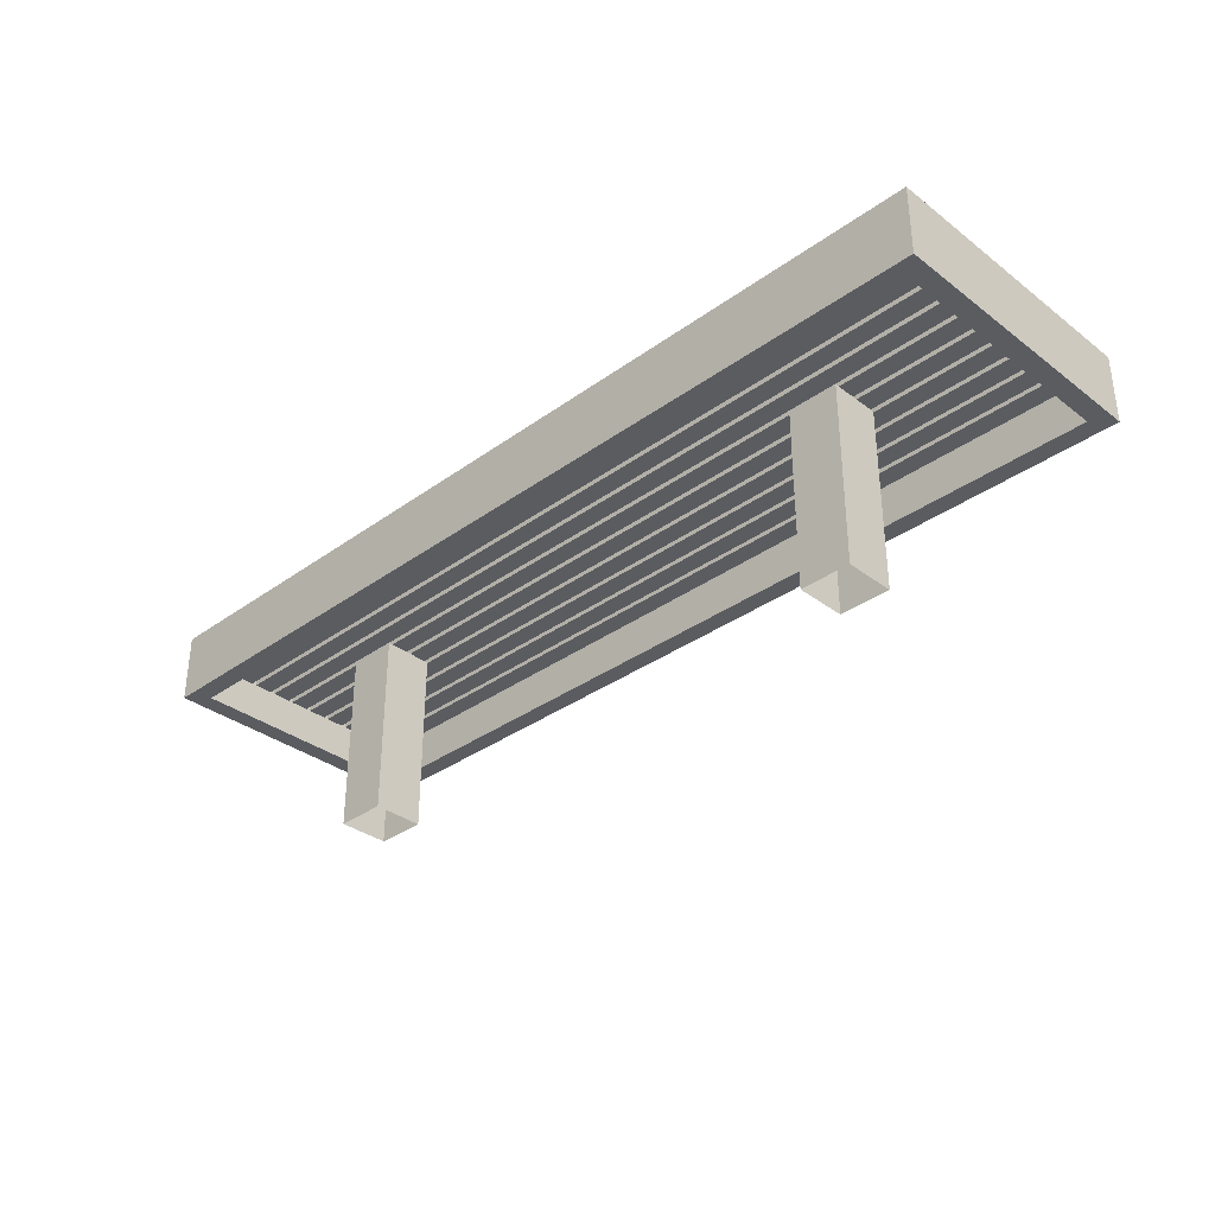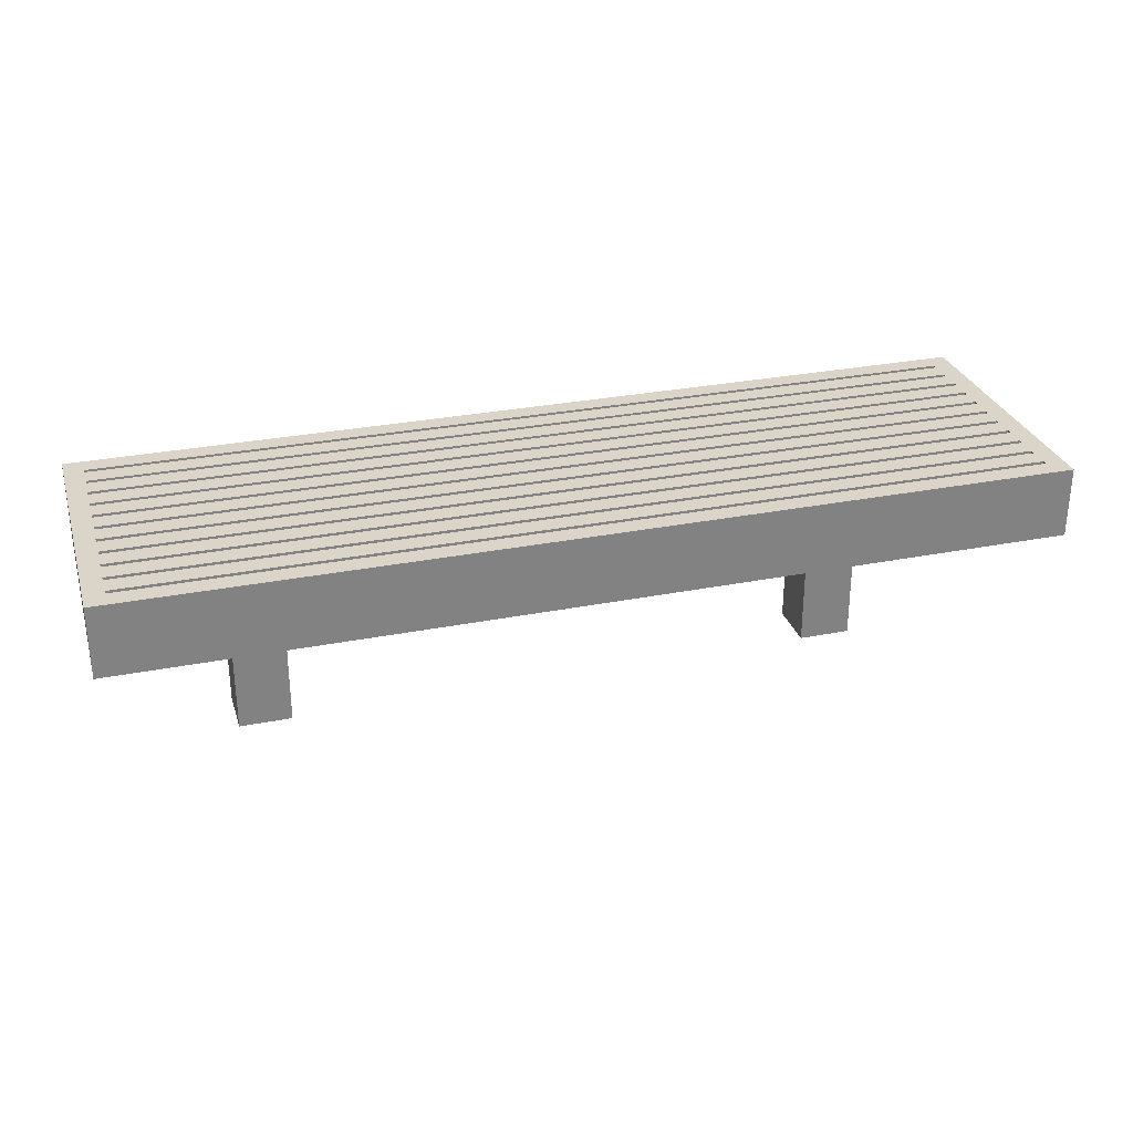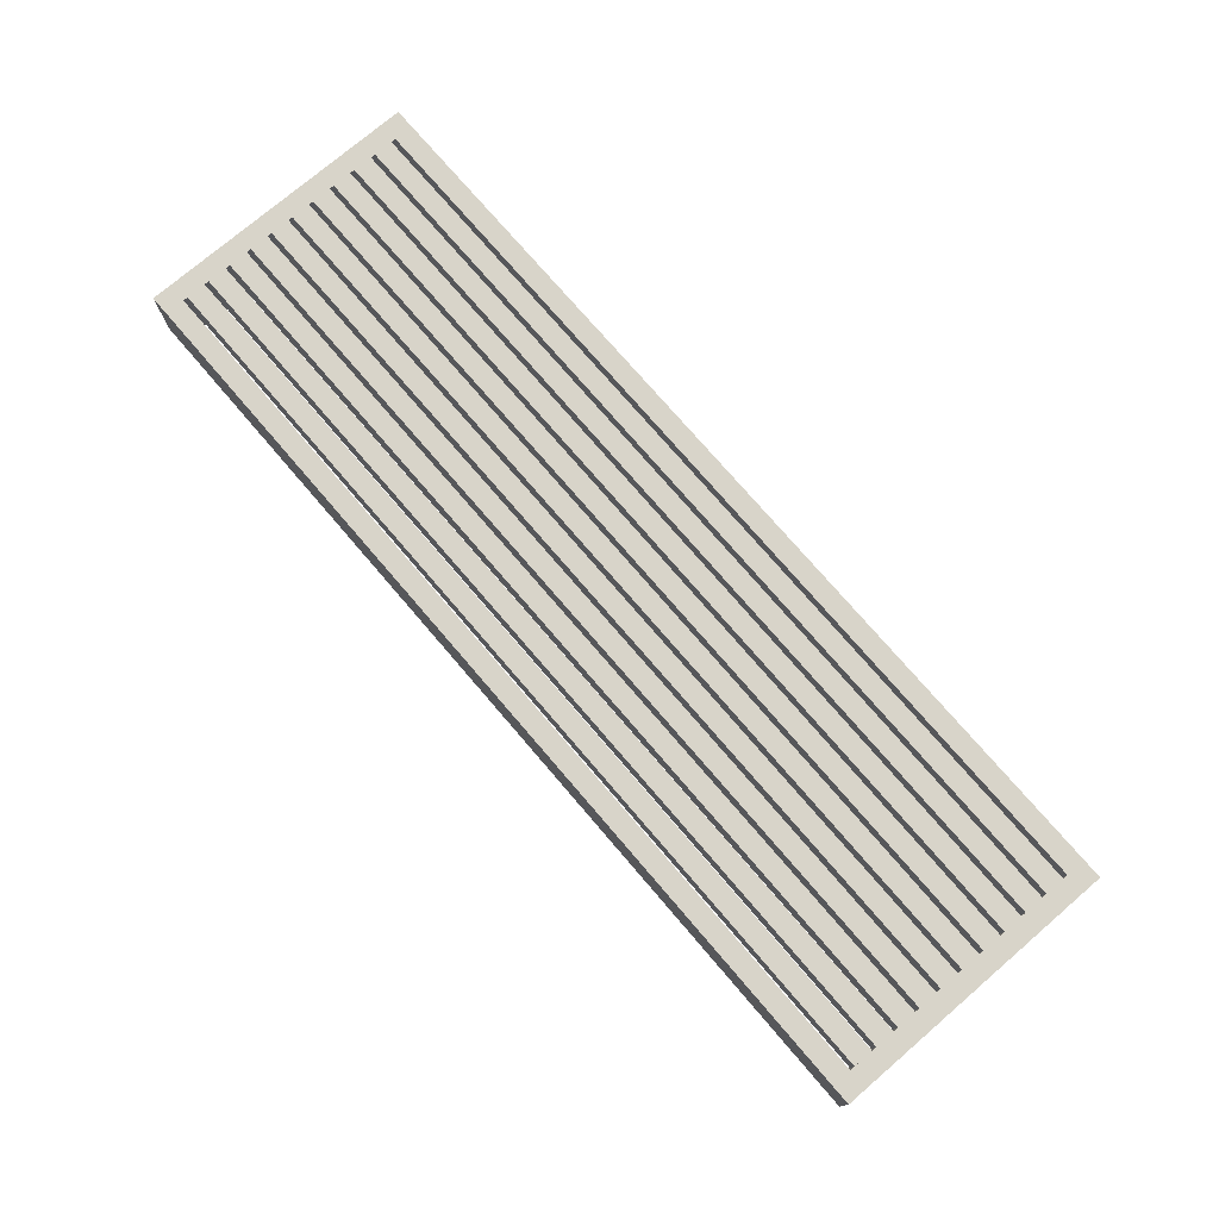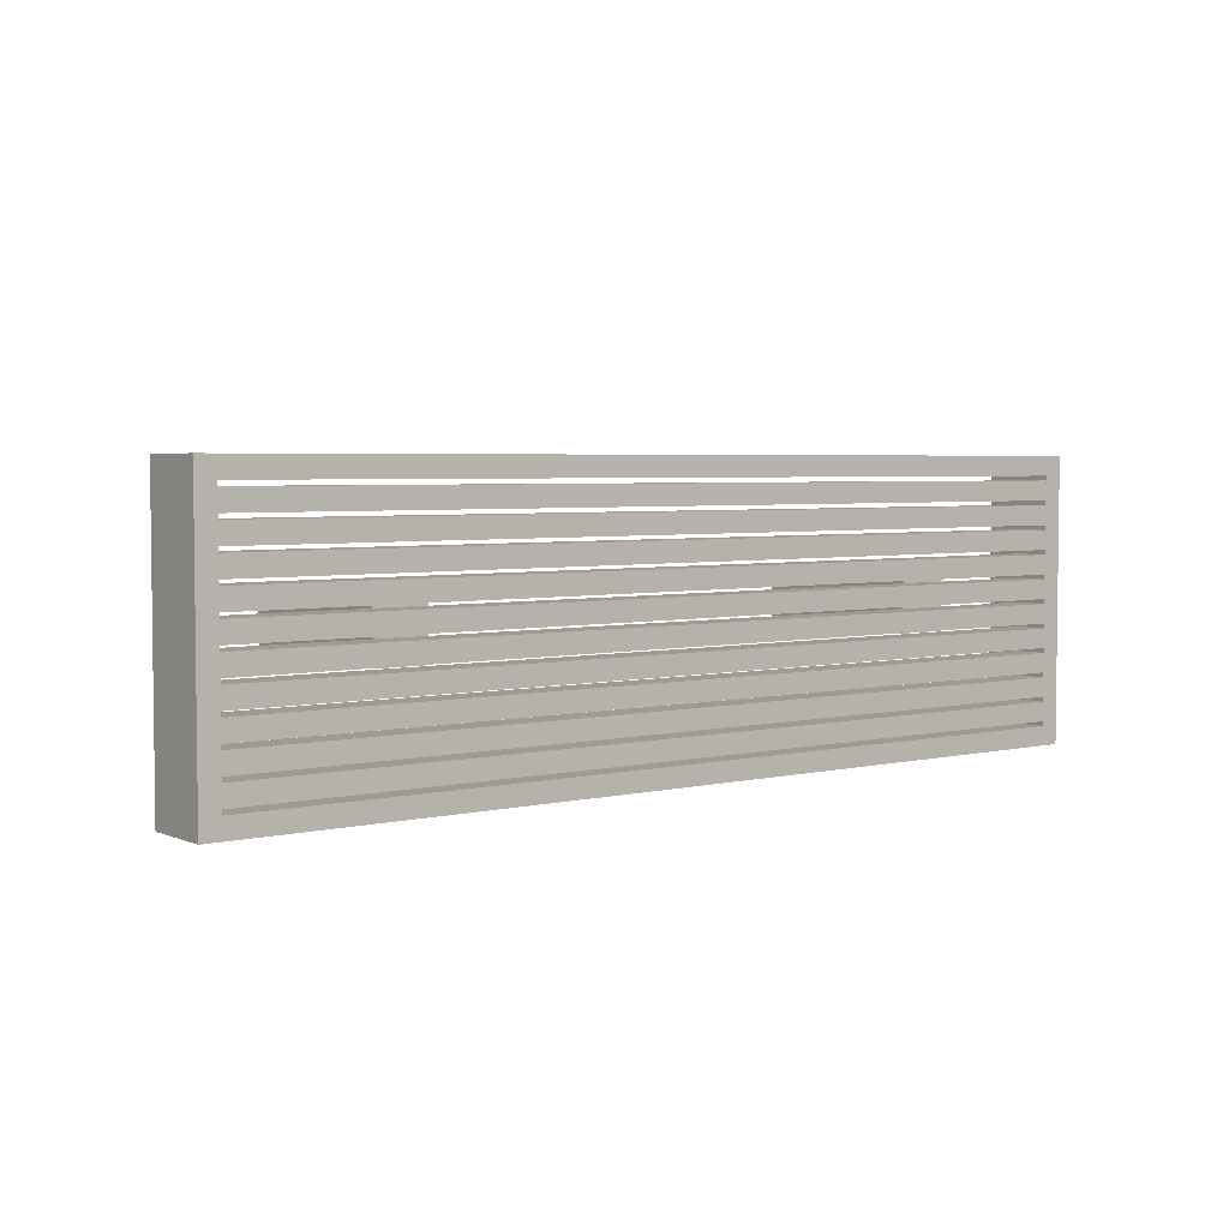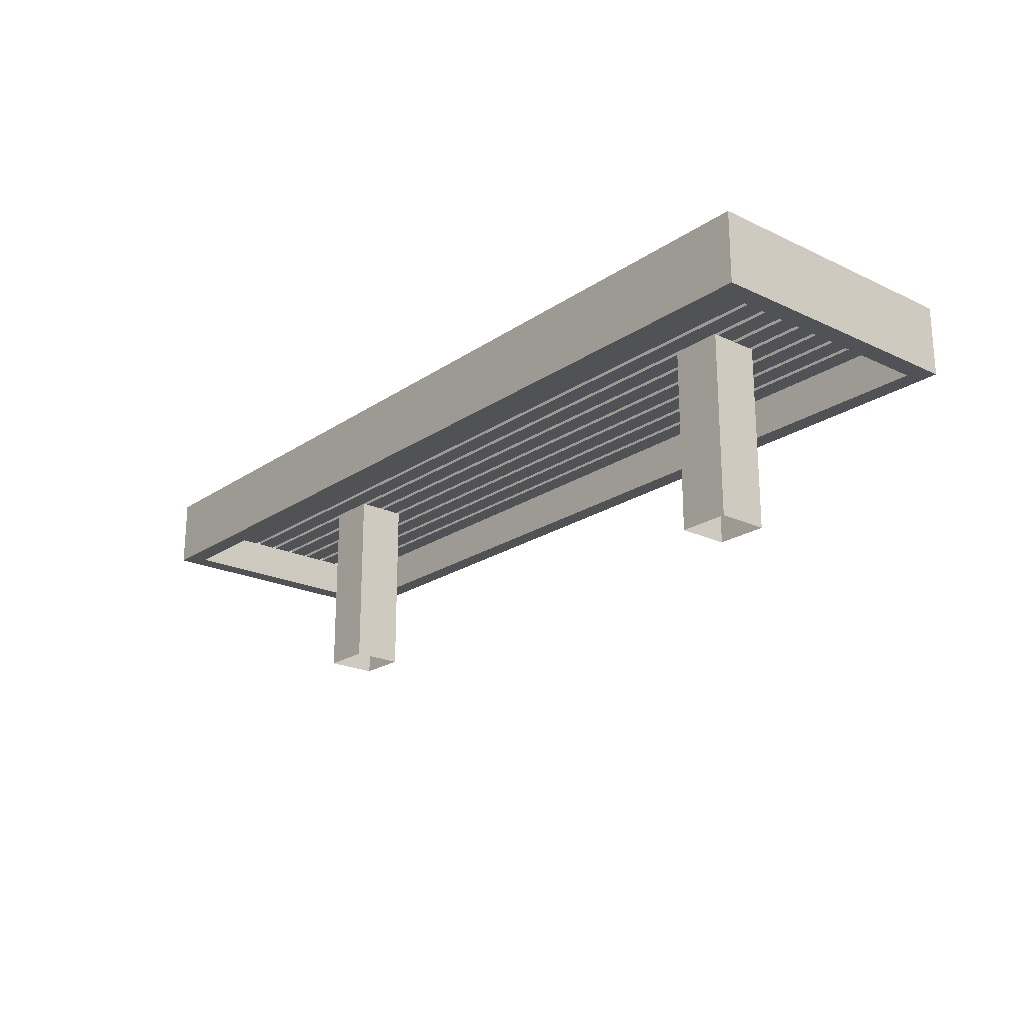
<metadata>
{"format":"obj","ext":"obj","renderer":"f3d","projection":"perspective","resolution":1024,"background":"white","views":[{"elev":-33.9,"azim":44.3,"up":"+Y"},{"elev":29.3,"azim":-16.3,"up":"+Y"},{"elev":75.3,"azim":49.4,"up":"+Y"},{"elev":4.0,"azim":142.6,"up":"+Z"},{"elev":-21.3,"azim":-130.0,"up":"+Y"}]}
</metadata>
<code>
v 0.2487 0.002403 -0.02194
v 0.3005 0.002403 0.02988
v 0.2487 0.002403 0.02988
v 0.3005 0.002403 -0.02194
v 0.2487 -0.1855 0.02988
v 0.2487 -0.1855 -0.02194
v 0.3005 -0.1855 -0.02194
v 0.3005 -0.1855 0.02988
v -0.3344 0.002403 -0.02194
v -0.2825 0.002403 0.02988
v -0.3344 0.002403 0.02988
v -0.2825 0.002403 -0.02194
v -0.3344 -0.1855 0.02988
v -0.3344 -0.1855 -0.02194
v -0.2825 -0.1855 -0.02194
v -0.2825 -0.1855 0.02988
v -0.4445 0.03479 0.1029
v -0.4445 0.002403 0.1223
v -0.4445 0.03479 0.1223
v -0.4445 0.002403 0.1029
v 0.4495 0.03479 0.1223
v 0.4495 0.002403 0.1029
v 0.4495 0.002403 0.1223
v 0.4495 0.03479 0.1029
v -0.4639 0.03479 0.1271
v -0.4639 -0.03647 0.1465
v -0.4639 0.03479 0.1465
v -0.4639 -0.03647 0.1271
v 0.4689 0.03479 0.1465
v 0.4689 -0.03647 0.1271
v 0.4689 -0.03647 0.1465
v 0.4689 0.03479 0.1271
v -0.4639 -0.03647 -0.1191
v -0.4445 0.03479 -0.1191
v -0.4445 -0.03647 -0.1191
v -0.4639 0.03479 -0.1191
v -0.4445 -0.03647 0.1271
v -0.4445 0.03479 0.1271
v -0.4639 0.03479 -0.1386
v -0.4639 -0.03647 -0.1191
v -0.4639 0.03479 -0.1191
v -0.4639 -0.03647 -0.1386
v 0.4689 0.03479 -0.1191
v 0.4689 -0.03647 -0.1386
v 0.4689 -0.03647 -0.1191
v 0.4689 0.03479 -0.1386
v 0.4495 -0.03647 -0.1191
v 0.4689 0.03479 -0.1191
v 0.4689 -0.03647 -0.1191
v 0.4495 0.03479 -0.1191
v 0.4495 0.03479 0.1271
v 0.4495 -0.03647 0.1271
v -0.4445 0.03479 0.07876
v -0.4445 0.002403 0.0982
v -0.4445 0.03479 0.0982
v -0.4445 0.002403 0.07876
v 0.4495 0.03479 0.0982
v 0.4495 0.002403 0.07876
v 0.4495 0.002403 0.0982
v 0.4495 0.03479 0.07876
v -0.4445 0.03479 0.05462
v -0.4445 0.002403 0.07405
v -0.4445 0.03479 0.07405
v -0.4445 0.002403 0.05462
v 0.4495 0.03479 0.07405
v 0.4495 0.002403 0.05462
v 0.4495 0.002403 0.07405
v 0.4495 0.03479 0.05462
v -0.4445 0.03479 0.03047
v -0.4445 0.002403 0.04991
v -0.4445 0.03479 0.04991
v -0.4445 0.002403 0.03047
v 0.4495 0.03479 0.04991
v 0.4495 0.002403 0.03047
v 0.4495 0.002403 0.04991
v 0.4495 0.03479 0.03047
v -0.4445 0.03479 0.006326
v -0.4445 0.002403 0.02576
v -0.4445 0.03479 0.02576
v -0.4445 0.002403 0.006326
v 0.4495 0.03479 0.02576
v 0.4495 0.002403 0.006326
v 0.4495 0.002403 0.02576
v 0.4495 0.03479 0.006326
v -0.4445 0.03479 -0.01782
v -0.4445 0.002403 0.001615
v -0.4445 0.03479 0.001615
v -0.4445 0.002403 -0.01782
v 0.4495 0.03479 0.001615
v 0.4495 0.002403 -0.01782
v 0.4495 0.002403 0.001615
v 0.4495 0.03479 -0.01782
v -0.4445 0.03479 -0.04197
v -0.4445 0.002403 -0.02253
v -0.4445 0.03479 -0.02253
v -0.4445 0.002403 -0.04197
v 0.4495 0.03479 -0.02253
v 0.4495 0.002403 -0.04197
v 0.4495 0.002403 -0.02253
v 0.4495 0.03479 -0.04197
v -0.4445 0.03479 -0.06611
v -0.4445 0.002403 -0.04668
v -0.4445 0.03479 -0.04668
v -0.4445 0.002403 -0.06611
v 0.4495 0.03479 -0.04668
v 0.4495 0.002403 -0.06611
v 0.4495 0.002403 -0.04668
v 0.4495 0.03479 -0.06611
v -0.4445 0.03479 -0.09026
v -0.4445 0.002403 -0.07082
v -0.4445 0.03479 -0.07082
v -0.4445 0.002403 -0.09026
v 0.4495 0.03479 -0.07082
v 0.4495 0.002403 -0.09026
v 0.4495 0.002403 -0.07082
v 0.4495 0.03479 -0.09026
v -0.4445 0.03479 -0.1144
v -0.4445 0.002403 -0.09497
v -0.4445 0.03479 -0.09497
v -0.4445 0.002403 -0.1144
v 0.4495 0.03479 -0.09497
v 0.4495 0.002403 -0.1144
v 0.4495 0.002403 -0.09497
v 0.4495 0.03479 -0.1144
g mesh1_mesh1-geometry
f 1 2 3
f 2 1 4
f 3 2 1
f 4 1 2
f 2 5 3
f 3 5 2
f 3 6 1
f 1 6 3
f 1 7 4
f 4 7 1
f 7 2 4
f 4 2 7
f 5 2 8
f 8 2 5
f 6 3 5
f 5 3 6
f 7 1 6
f 6 1 7
f 2 7 8
f 8 7 2
g mesh2_mesh2-geometry
l 3 1
l 2 3
l 5 3
l 1 4
l 6 1
l 4 2
l 8 2
l 7 4
g mesh1_mesh1-geometry
f 9 10 11
f 10 9 12
f 11 10 9
f 12 9 10
f 10 13 11
f 11 13 10
f 11 14 9
f 9 14 11
f 9 15 12
f 12 15 9
f 15 10 12
f 12 10 15
f 13 10 16
f 16 10 13
f 14 11 13
f 13 11 14
f 15 9 14
f 14 9 15
f 10 15 16
f 16 15 10
g mesh2_mesh2-geometry
l 11 9
l 10 11
l 13 11
l 9 12
l 14 9
l 12 10
l 16 10
l 15 12
g mesh3_mesh3-geometry
f 17 18 19
f 18 17 20
f 19 18 17
f 20 17 18
f 18 21 19
f 19 21 18
f 21 17 19
f 19 17 21
f 17 22 20
f 20 22 17
f 22 18 20
f 20 18 22
f 21 18 23
f 23 18 21
f 17 21 24
f 24 21 17
f 22 17 24
f 24 17 22
f 18 22 23
f 23 22 18
f 22 21 23
f 23 21 22
f 21 22 24
f 24 22 21
g mesh4_mesh4-geometry
l 18 20
l 19 18
l 18 23
l 20 17
l 20 22
l 17 19
l 19 21
l 23 22
l 21 23
l 17 24
l 22 24
l 24 21
g mesh5_mesh5-geometry
f 25 26 27
f 26 25 28
f 27 26 25
f 28 25 26
f 26 29 27
f 27 29 26
f 29 25 27
f 27 25 29
f 25 30 28
f 28 30 25
f 30 26 28
f 28 26 30
f 29 26 31
f 31 26 29
f 25 29 32
f 32 29 25
f 30 25 32
f 32 25 30
f 26 30 31
f 31 30 26
f 30 29 31
f 31 29 30
f 29 30 32
f 32 30 29
g mesh6_mesh6-geometry
l 28 25
l 26 28
l 28 30
l 25 27
l 25 32
l 27 26
l 26 31
l 30 32
l 31 30
l 27 29
l 32 29
l 29 31
g mesh7_mesh7-geometry
f 33 34 35
f 34 33 36
f 35 34 33
f 36 33 34
f 34 37 35
f 35 37 34
f 37 33 35
f 35 33 37
f 33 25 36
f 36 25 33
f 25 34 36
f 36 34 25
f 37 34 38
f 38 34 37
f 33 37 28
f 28 37 33
f 25 33 28
f 28 33 25
f 34 25 38
f 38 25 34
f 25 37 38
f 38 37 25
f 37 25 28
f 28 25 37
g mesh8_mesh8-geometry
l 33 36
l 35 33
l 28 33
l 36 34
l 25 36
l 34 35
l 37 35
l 37 28
l 28 25
l 38 34
l 25 38
l 38 37
g mesh5_mesh5-geometry
f 39 40 41
f 40 39 42
f 41 40 39
f 42 39 40
f 40 43 41
f 41 43 40
f 43 39 41
f 41 39 43
f 39 44 42
f 42 44 39
f 44 40 42
f 42 40 44
f 43 40 45
f 45 40 43
f 39 43 46
f 46 43 39
f 44 39 46
f 46 39 44
f 40 44 45
f 45 44 40
f 44 43 45
f 45 43 44
f 43 44 46
f 46 44 43
g mesh6_mesh6-geometry
l 42 39
l 40 42
l 42 44
l 39 41
l 39 46
l 41 40
l 40 45
l 44 46
l 45 44
l 41 43
l 46 43
l 43 45
g mesh7_mesh7-geometry
f 47 48 49
f 48 47 50
f 49 48 47
f 50 47 48
f 48 30 49
f 49 30 48
f 30 47 49
f 49 47 30
f 47 51 50
f 50 51 47
f 51 48 50
f 50 48 51
f 30 48 32
f 32 48 30
f 47 30 52
f 52 30 47
f 51 47 52
f 52 47 51
f 48 51 32
f 32 51 48
f 51 30 32
f 32 30 51
f 30 51 52
f 52 51 30
g mesh8_mesh8-geometry
l 47 50
l 49 47
l 52 47
l 50 48
l 51 50
l 48 49
l 30 49
l 30 52
l 52 51
l 32 48
l 51 32
l 32 30
g mesh3_mesh3-geometry
f 53 54 55
f 54 53 56
f 55 54 53
f 56 53 54
f 54 57 55
f 55 57 54
f 57 53 55
f 55 53 57
f 53 58 56
f 56 58 53
f 58 54 56
f 56 54 58
f 57 54 59
f 59 54 57
f 53 57 60
f 60 57 53
f 58 53 60
f 60 53 58
f 54 58 59
f 59 58 54
f 58 57 59
f 59 57 58
f 57 58 60
f 60 58 57
g mesh4_mesh4-geometry
l 54 56
l 55 54
l 54 59
l 56 53
l 56 58
l 53 55
l 55 57
l 59 58
l 57 59
l 53 60
l 58 60
l 60 57
g mesh3_mesh3-geometry
f 61 62 63
f 62 61 64
f 63 62 61
f 64 61 62
f 62 65 63
f 63 65 62
f 65 61 63
f 63 61 65
f 61 66 64
f 64 66 61
f 66 62 64
f 64 62 66
f 65 62 67
f 67 62 65
f 61 65 68
f 68 65 61
f 66 61 68
f 68 61 66
f 62 66 67
f 67 66 62
f 66 65 67
f 67 65 66
f 65 66 68
f 68 66 65
g mesh4_mesh4-geometry
l 62 64
l 63 62
l 62 67
l 64 61
l 64 66
l 61 63
l 63 65
l 67 66
l 65 67
l 61 68
l 66 68
l 68 65
g mesh3_mesh3-geometry
f 69 70 71
f 70 69 72
f 71 70 69
f 72 69 70
f 70 73 71
f 71 73 70
f 73 69 71
f 71 69 73
f 69 74 72
f 72 74 69
f 74 70 72
f 72 70 74
f 73 70 75
f 75 70 73
f 69 73 76
f 76 73 69
f 74 69 76
f 76 69 74
f 70 74 75
f 75 74 70
f 74 73 75
f 75 73 74
f 73 74 76
f 76 74 73
g mesh4_mesh4-geometry
l 70 72
l 71 70
l 70 75
l 72 69
l 72 74
l 69 71
l 71 73
l 75 74
l 73 75
l 69 76
l 74 76
l 76 73
g mesh3_mesh3-geometry
f 77 78 79
f 78 77 80
f 79 78 77
f 80 77 78
f 78 81 79
f 79 81 78
f 81 77 79
f 79 77 81
f 77 82 80
f 80 82 77
f 82 78 80
f 80 78 82
f 81 78 83
f 83 78 81
f 77 81 84
f 84 81 77
f 82 77 84
f 84 77 82
f 78 82 83
f 83 82 78
f 82 81 83
f 83 81 82
f 81 82 84
f 84 82 81
g mesh4_mesh4-geometry
l 78 80
l 79 78
l 78 83
l 80 77
l 80 82
l 77 79
l 79 81
l 83 82
l 81 83
l 77 84
l 82 84
l 84 81
g mesh3_mesh3-geometry
f 85 86 87
f 86 85 88
f 87 86 85
f 88 85 86
f 86 89 87
f 87 89 86
f 89 85 87
f 87 85 89
f 85 90 88
f 88 90 85
f 90 86 88
f 88 86 90
f 89 86 91
f 91 86 89
f 85 89 92
f 92 89 85
f 90 85 92
f 92 85 90
f 86 90 91
f 91 90 86
f 90 89 91
f 91 89 90
f 89 90 92
f 92 90 89
g mesh4_mesh4-geometry
l 86 88
l 87 86
l 86 91
l 88 85
l 88 90
l 85 87
l 87 89
l 91 90
l 89 91
l 85 92
l 90 92
l 92 89
g mesh3_mesh3-geometry
f 93 94 95
f 94 93 96
f 95 94 93
f 96 93 94
f 94 97 95
f 95 97 94
f 97 93 95
f 95 93 97
f 93 98 96
f 96 98 93
f 98 94 96
f 96 94 98
f 97 94 99
f 99 94 97
f 93 97 100
f 100 97 93
f 98 93 100
f 100 93 98
f 94 98 99
f 99 98 94
f 98 97 99
f 99 97 98
f 97 98 100
f 100 98 97
g mesh4_mesh4-geometry
l 94 96
l 95 94
l 94 99
l 96 93
l 96 98
l 93 95
l 95 97
l 99 98
l 97 99
l 93 100
l 98 100
l 100 97
g mesh3_mesh3-geometry
f 101 102 103
f 102 101 104
f 103 102 101
f 104 101 102
f 102 105 103
f 103 105 102
f 105 101 103
f 103 101 105
f 101 106 104
f 104 106 101
f 106 102 104
f 104 102 106
f 105 102 107
f 107 102 105
f 101 105 108
f 108 105 101
f 106 101 108
f 108 101 106
f 102 106 107
f 107 106 102
f 106 105 107
f 107 105 106
f 105 106 108
f 108 106 105
g mesh4_mesh4-geometry
l 102 104
l 103 102
l 102 107
l 104 101
l 104 106
l 101 103
l 103 105
l 107 106
l 105 107
l 101 108
l 106 108
l 108 105
g mesh3_mesh3-geometry
f 109 110 111
f 110 109 112
f 111 110 109
f 112 109 110
f 110 113 111
f 111 113 110
f 113 109 111
f 111 109 113
f 109 114 112
f 112 114 109
f 114 110 112
f 112 110 114
f 113 110 115
f 115 110 113
f 109 113 116
f 116 113 109
f 114 109 116
f 116 109 114
f 110 114 115
f 115 114 110
f 114 113 115
f 115 113 114
f 113 114 116
f 116 114 113
g mesh4_mesh4-geometry
l 110 112
l 111 110
l 110 115
l 112 109
l 112 114
l 109 111
l 111 113
l 115 114
l 113 115
l 109 116
l 114 116
l 116 113
g mesh3_mesh3-geometry
f 117 118 119
f 118 117 120
f 119 118 117
f 120 117 118
f 118 121 119
f 119 121 118
f 121 117 119
f 119 117 121
f 117 122 120
f 120 122 117
f 122 118 120
f 120 118 122
f 121 118 123
f 123 118 121
f 117 121 124
f 124 121 117
f 122 117 124
f 124 117 122
f 118 122 123
f 123 122 118
f 122 121 123
f 123 121 122
f 121 122 124
f 124 122 121
g mesh4_mesh4-geometry
l 118 120
l 119 118
l 118 123
l 120 117
l 120 122
l 117 119
l 119 121
l 123 122
l 121 123
l 117 124
l 122 124
l 124 121

</code>
